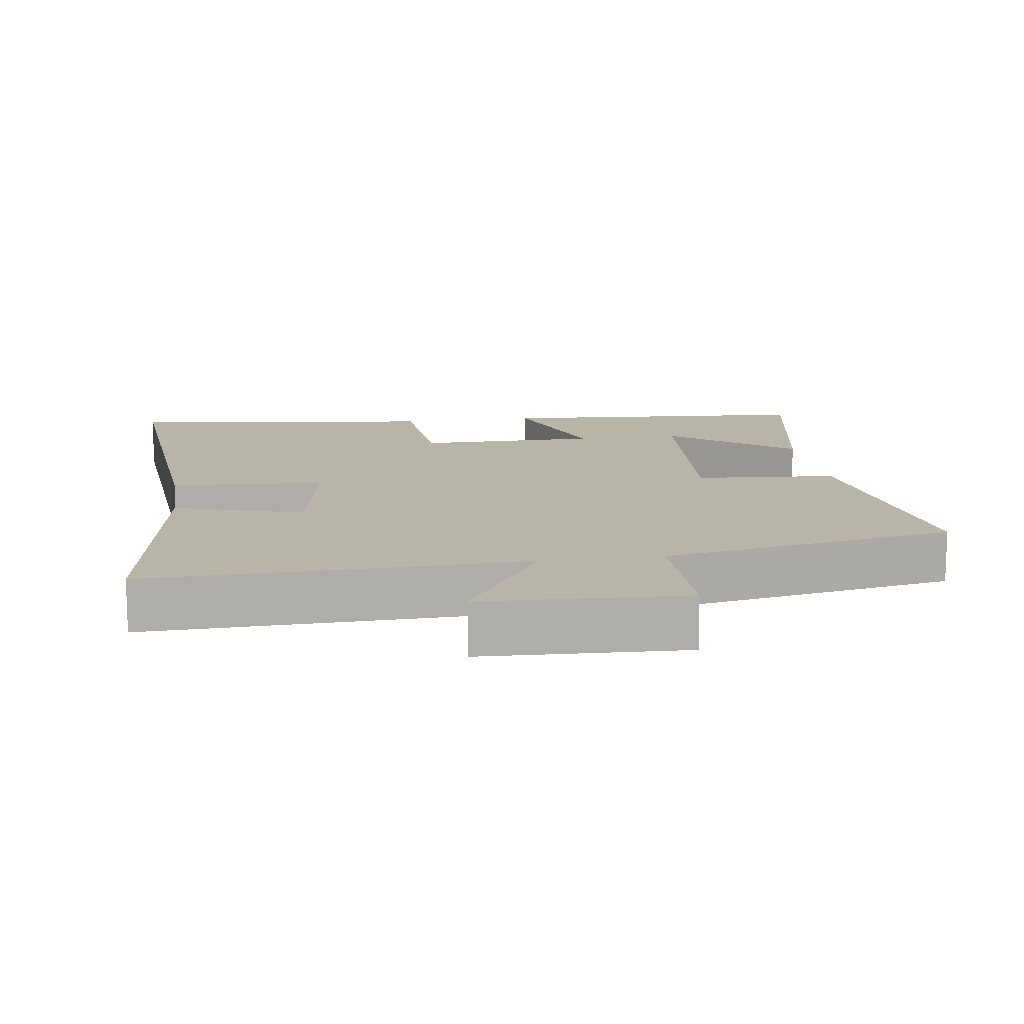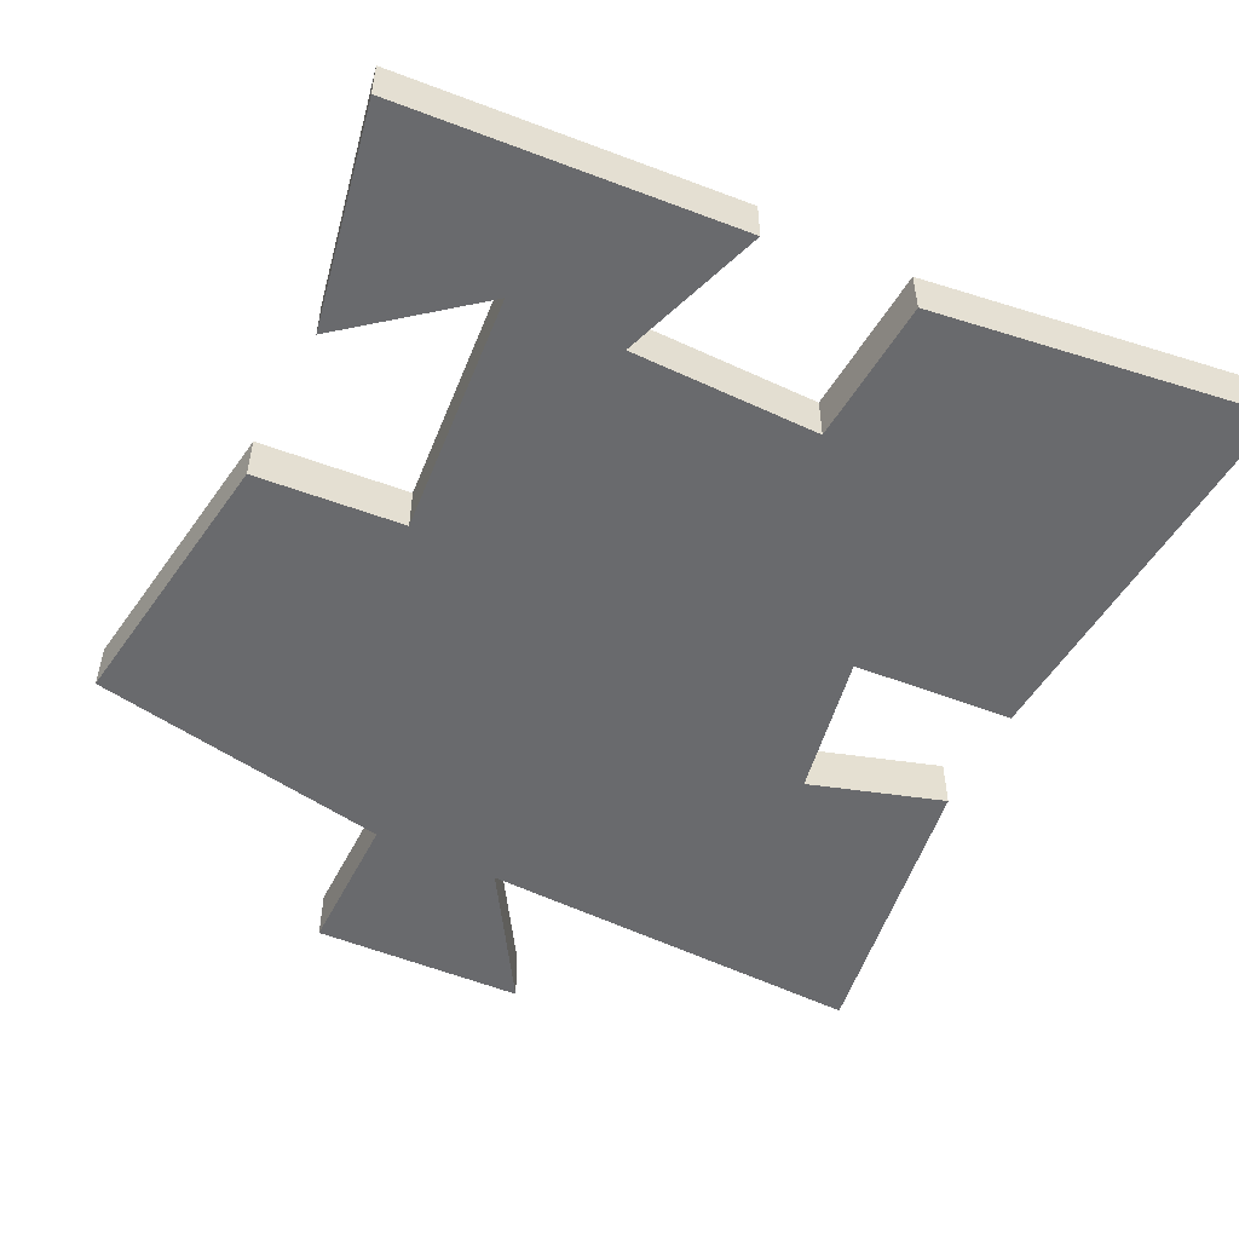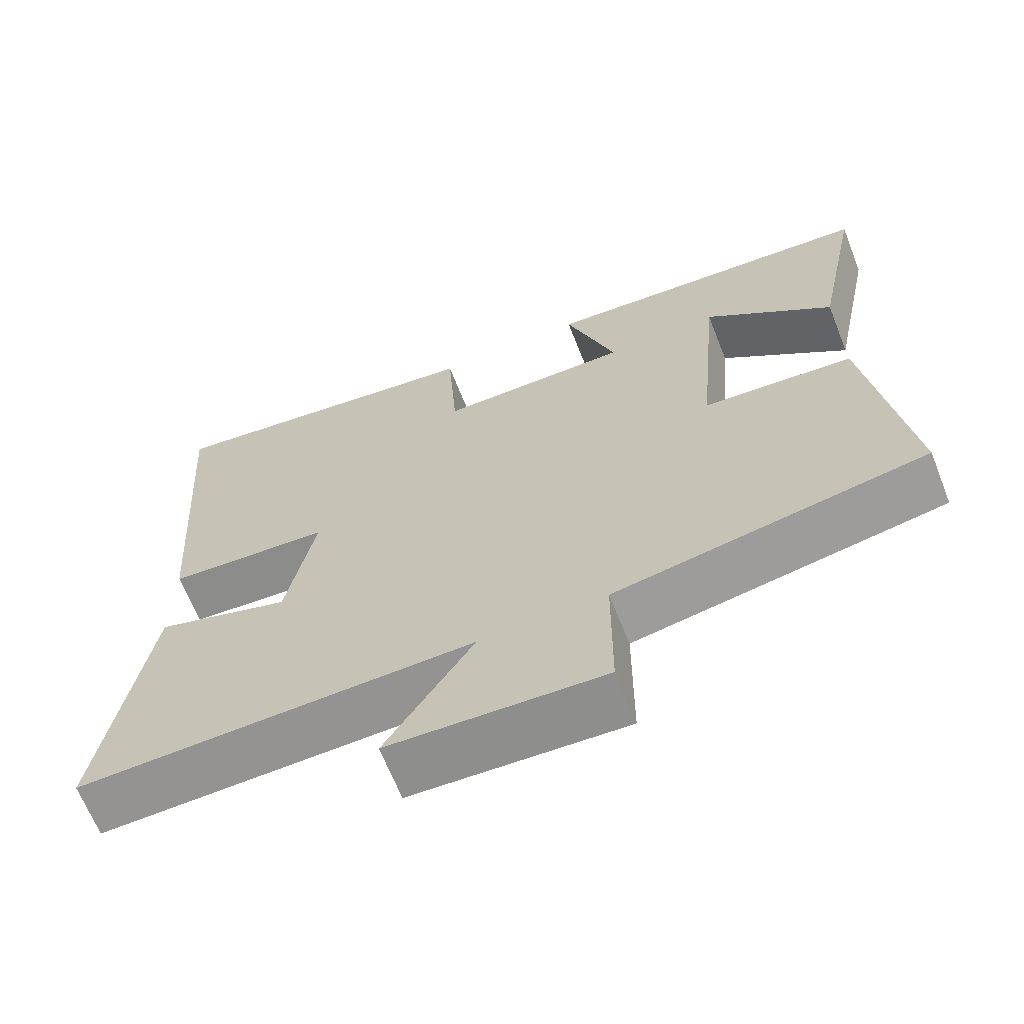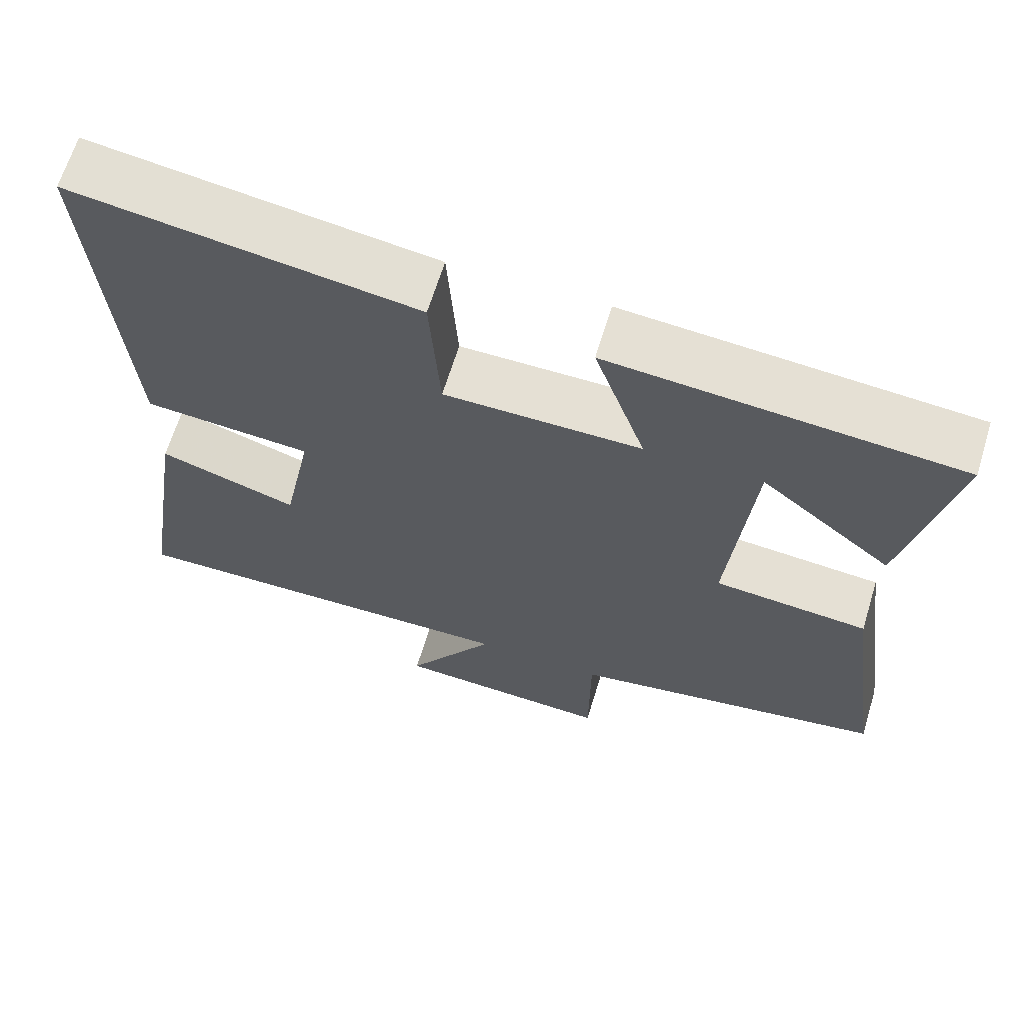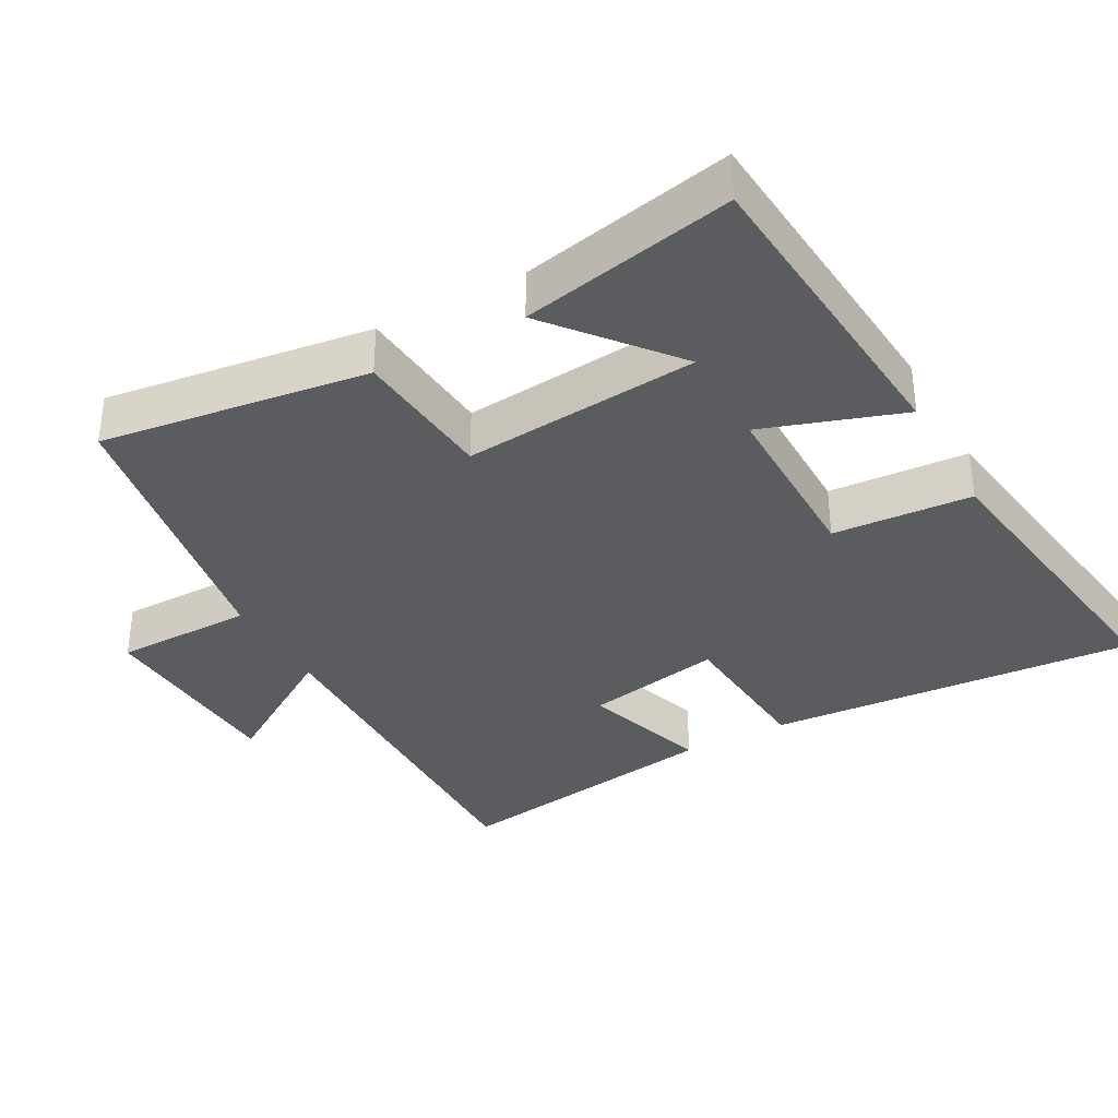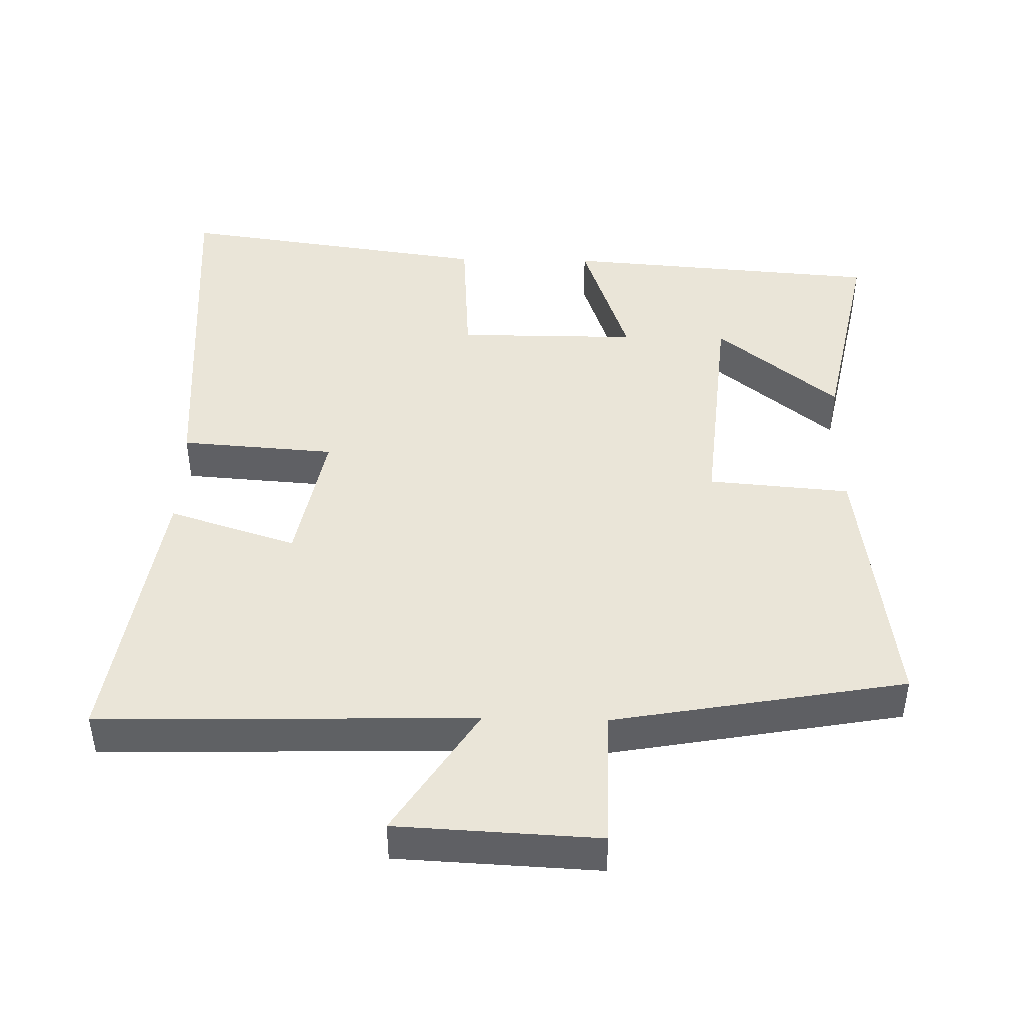
<metadata>
{"format":"obj","ext":"obj","renderer":"f3d","projection":"perspective","resolution":1024,"background":"white","views":[{"elev":13.1,"azim":171.3,"up":"+Y"},{"elev":-53.0,"azim":-26.6,"up":"+Y"},{"elev":-66.2,"azim":-158.4,"up":"+Z"},{"elev":65.4,"azim":-163.0,"up":"+Z"},{"elev":-34.8,"azim":-61.1,"up":"+Y"},{"elev":44.6,"azim":-178.8,"up":"+Y"}]}
</metadata>
<code>
v 0.537 0.07 0.563
v 0.5 0.07 0.038
v 0.281 0.07 0.022
v 0.319 0.07 -0.174
v 0.5 0.07 -0.116
v 0.562 0.07 -0.512
v 0.032 0.07 -0.5
v 0.149 0.07 -0.683
v -0.137 0.07 -0.697
v -0.138 0.07 -0.5
v -0.552 0.07 -0.426
v -0.5 0.07 -0.048
v -0.299 0.07 -0.031
v -0.329 0.07 0.303
v -0.5 0.07 0.164
v -0.562 0.07 0.465
v -0.11 0.07 0.5
v -0.177 0.07 0.303
v 0.079 0.07 0.303
v 0.092 0.07 0.5
v 0.537 0 0.563
v 0.5 0 0.038
v 0.281 0 0.022
v 0.319 0 -0.174
v 0.5 0 -0.116
v 0.562 0 -0.512
v 0.032 0 -0.5
v 0.149 0 -0.683
v -0.137 0 -0.697
v -0.138 0 -0.5
v -0.552 0 -0.426
v -0.5 0 -0.048
v -0.299 0 -0.031
v -0.329 0 0.303
v -0.5 0 0.164
v -0.562 0 0.465
v -0.11 0 0.5
v -0.177 0 0.303
v 0.079 0 0.303
v 0.092 0 0.5
f 19 20 1 2
f 18 19 2 3
f 16 17 18
f 14 15 16
f 14 16 18 3
f 10 11 12 13
f 10 13 14 3
f 7 8 9 10
f 4 5 6 7
f 3 4 7 10
f 22 21 40 39
f 23 22 39 38
f 38 37 36
f 36 35 34
f 23 38 36 34
f 33 32 31 30
f 23 34 33 30
f 30 29 28 27
f 27 26 25 24
f 30 27 24 23
f 1 21 22 2
f 2 22 23 3
f 3 23 24 4
f 4 24 25 5
f 5 25 26 6
f 6 26 27 7
f 7 27 28 8
f 8 28 29 9
f 9 29 30 10
f 10 30 31 11
f 11 31 32 12
f 12 32 33 13
f 13 33 34 14
f 14 34 35 15
f 15 35 36 16
f 16 36 37 17
f 17 37 38 18
f 18 38 39 19
f 19 39 40 20
f 20 40 21 1

</code>
